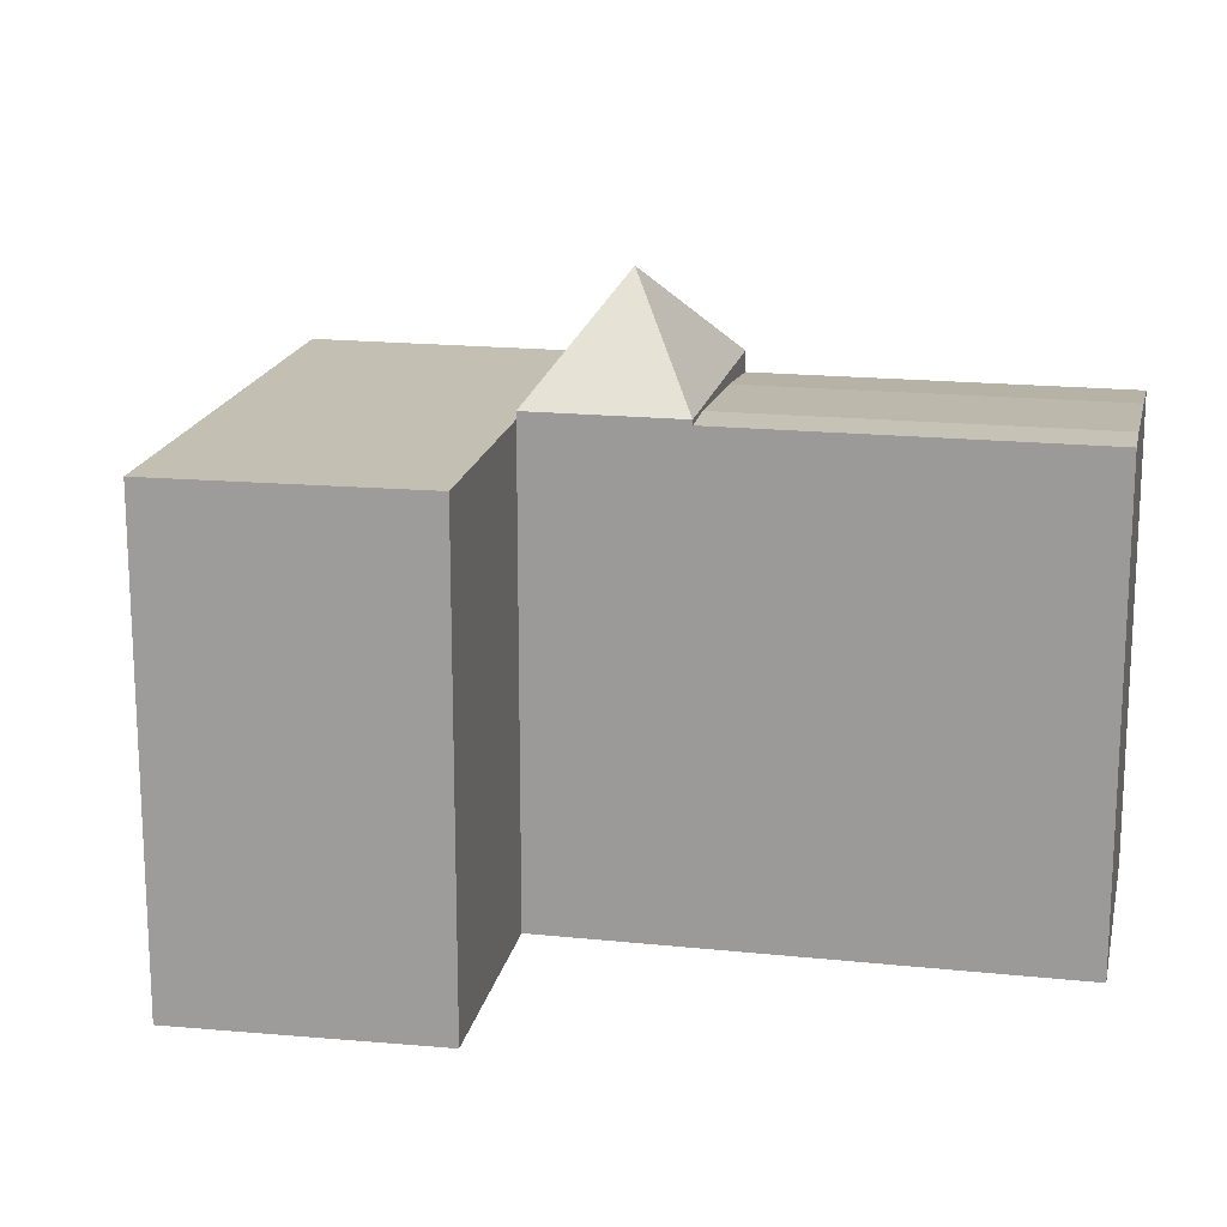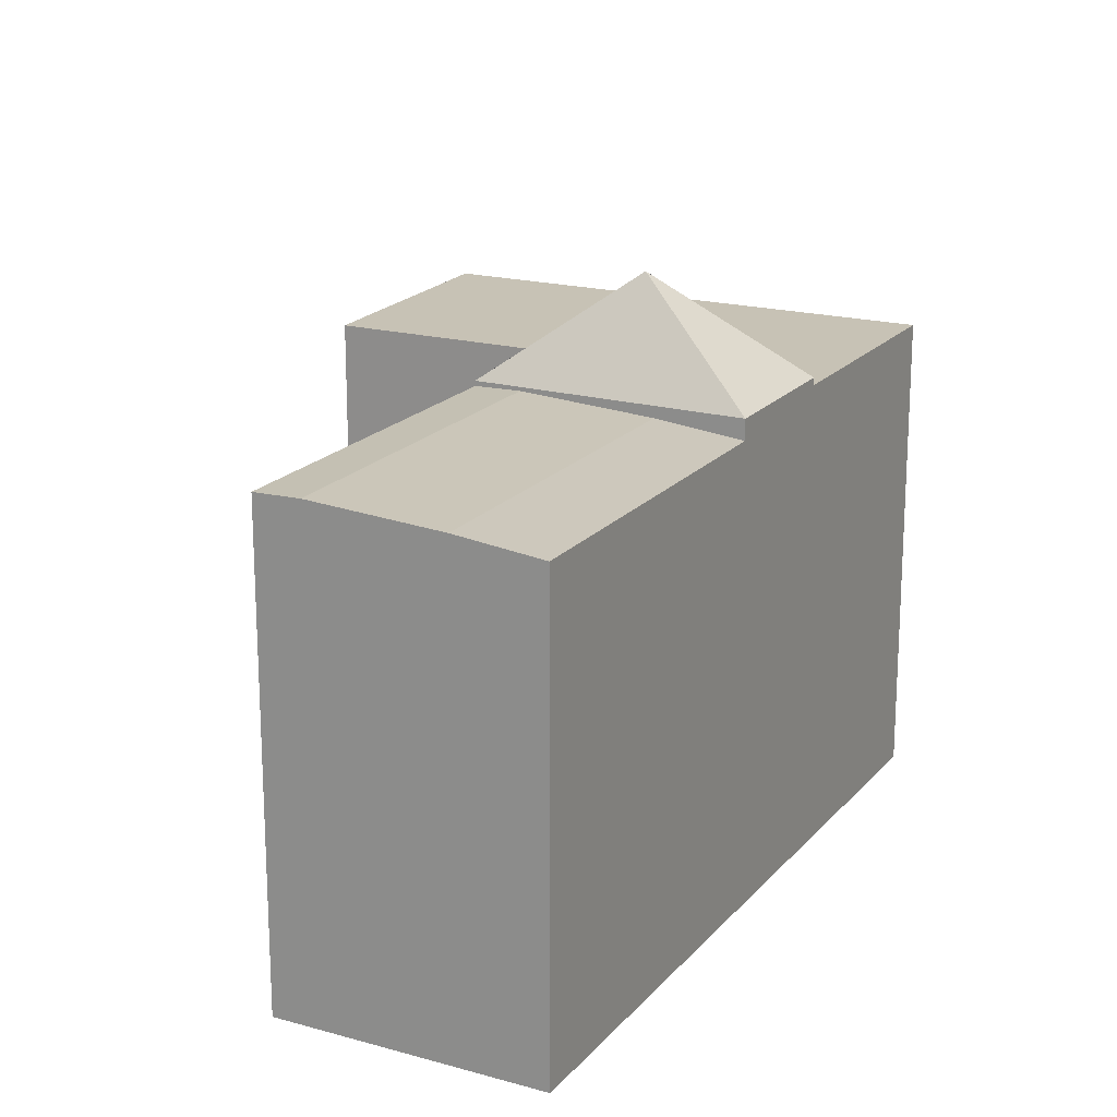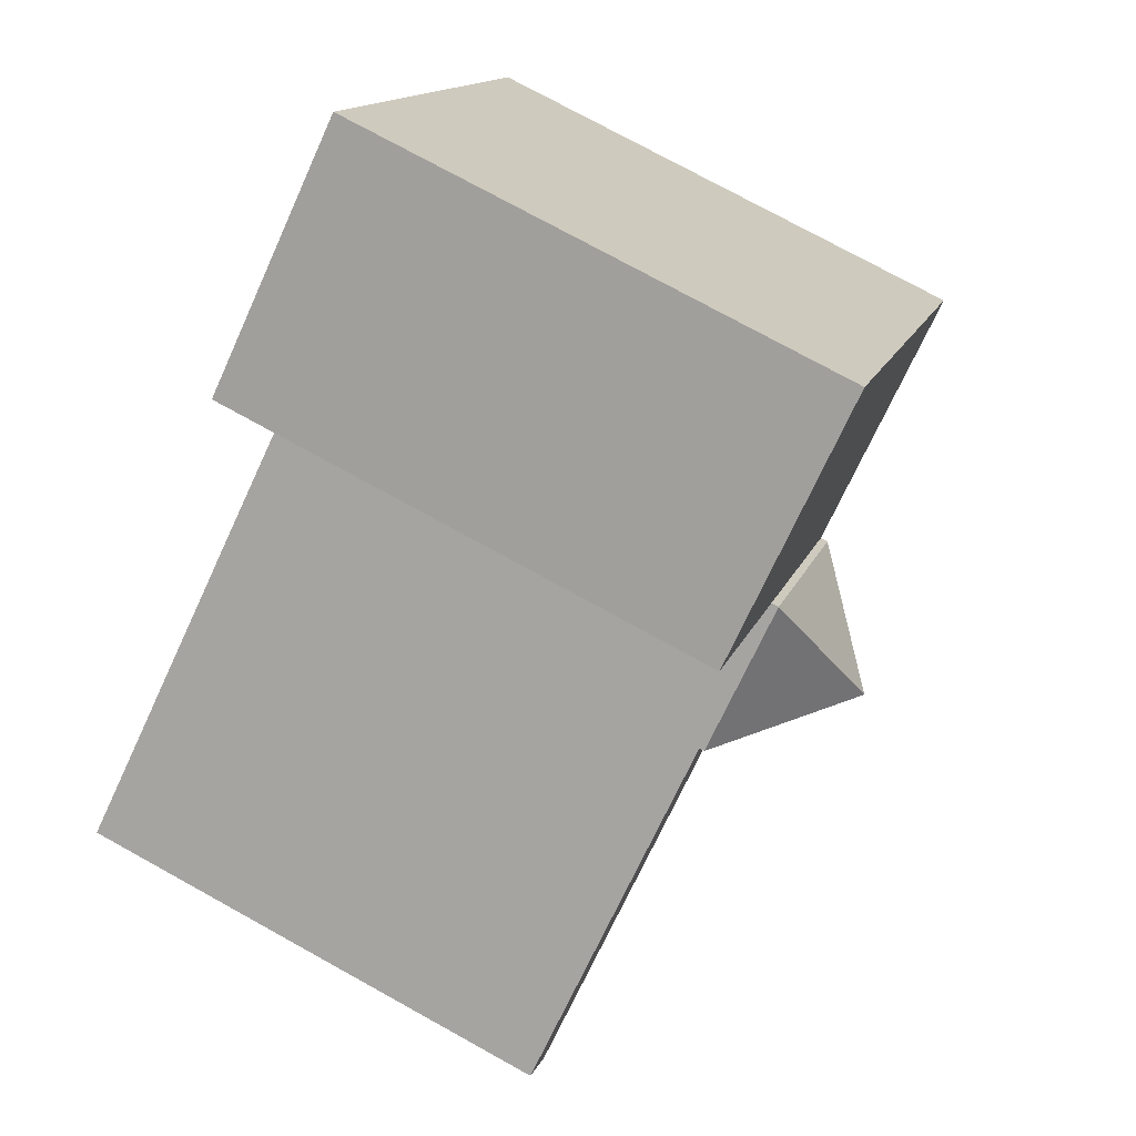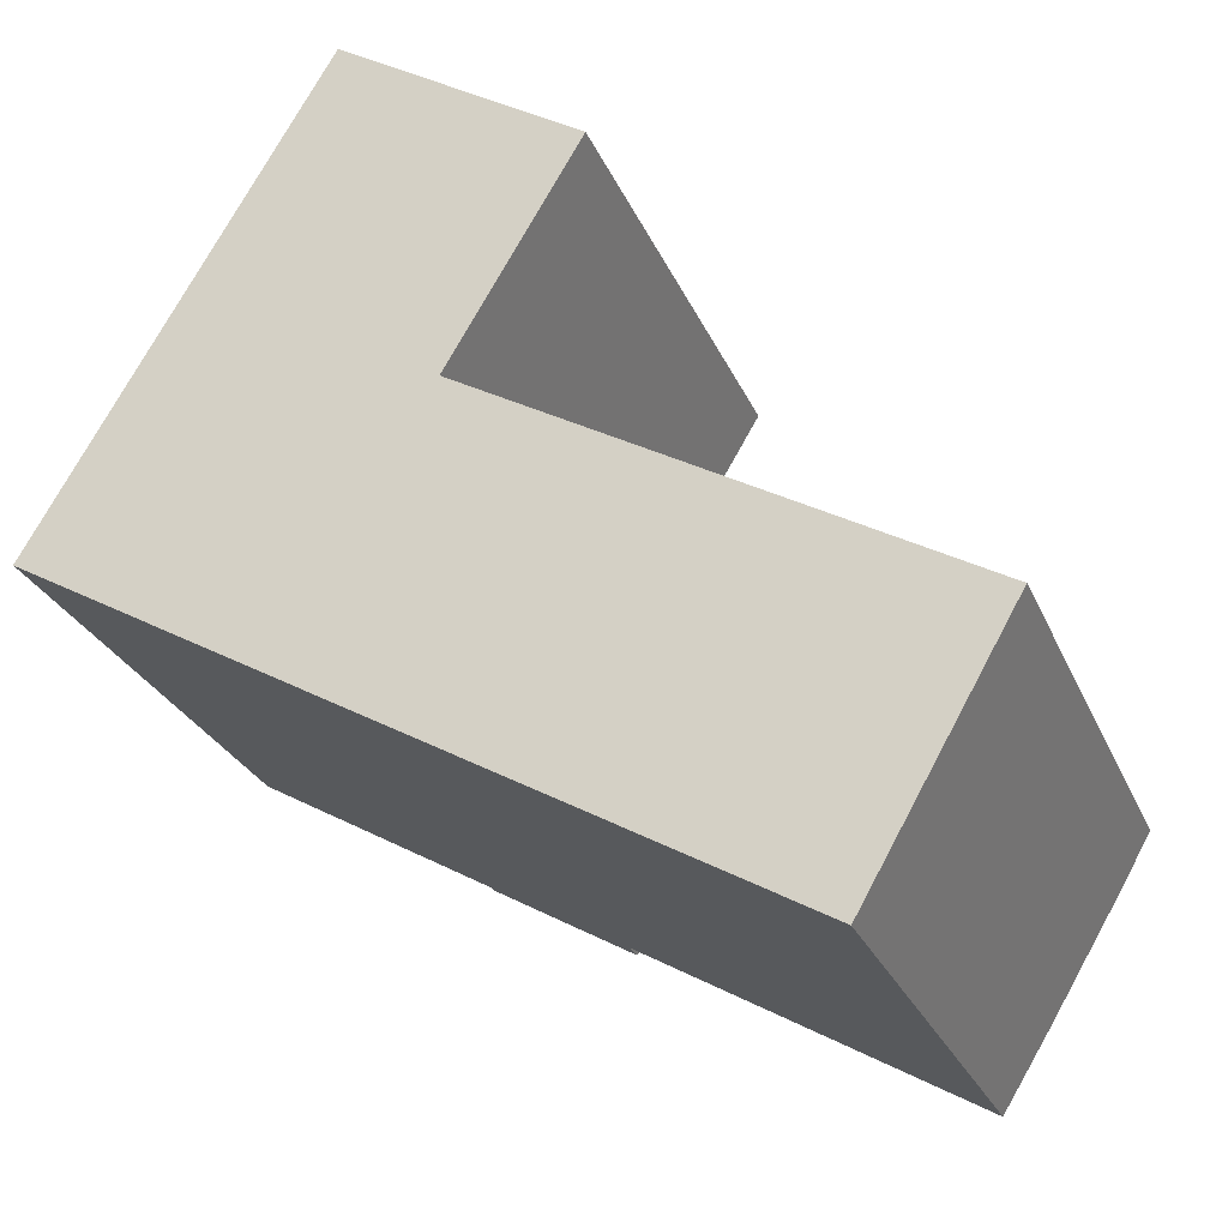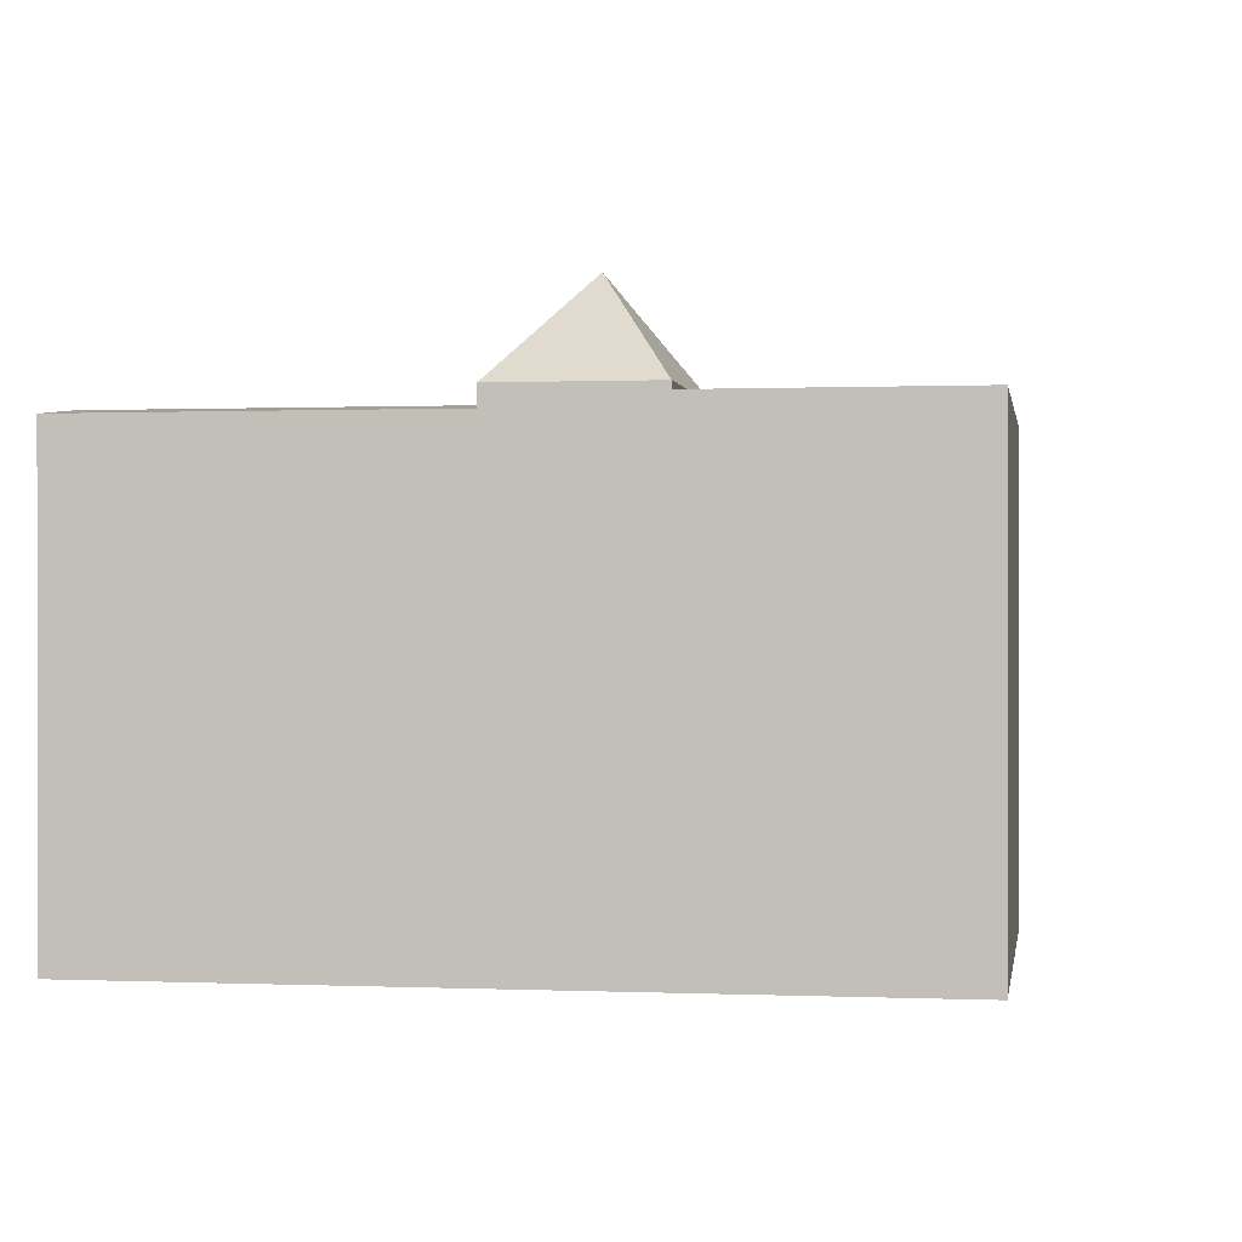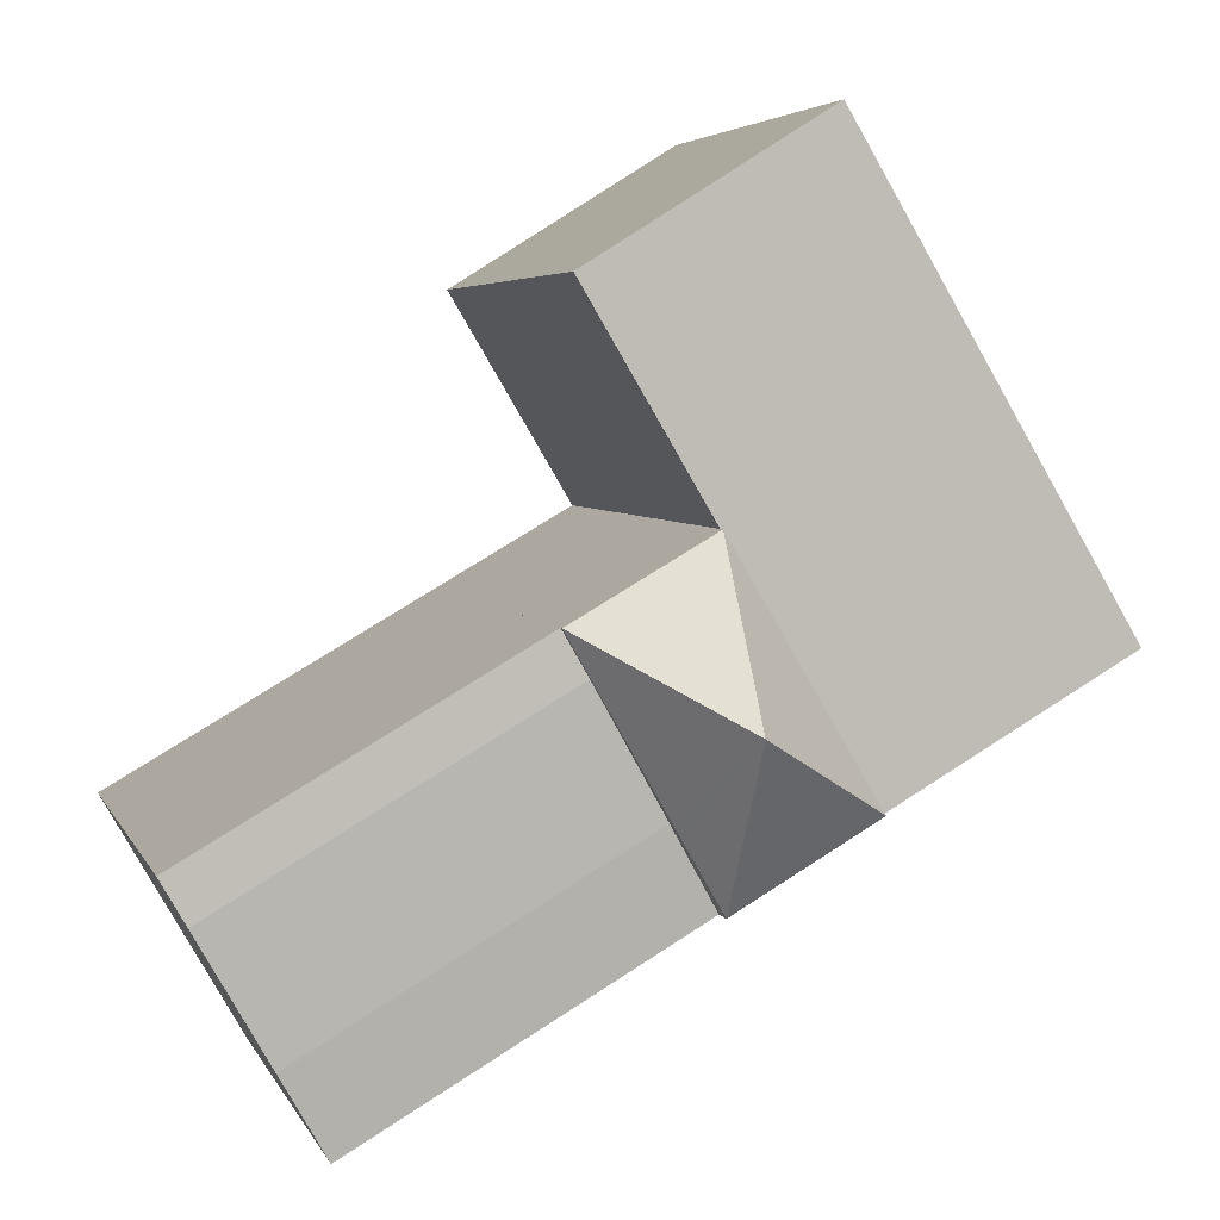
<metadata>
{"format":"obj","ext":"obj","renderer":"f3d","projection":"perspective","resolution":1024,"background":"white","views":[{"elev":17.7,"azim":41.6,"up":"+Y"},{"elev":19.0,"azim":147.7,"up":"+Y"},{"elev":75.7,"azim":118.9,"up":"+Z"},{"elev":-26.6,"azim":19.4,"up":"+Z"},{"elev":0.1,"azim":-140.5,"up":"+Y"},{"elev":4.4,"azim":164.9,"up":"+Z"}]}
</metadata>
<code>
v  15.34 15.57 -0.427
v  11.75 18.87 -1.68
v  16.1 15.57 0.901
v  13.15 15.57 -4.249
v  12.9 15.57 -4.683
v  11.72 15.57 -6.749
v  11.84 15.57 3.352
v  7.334 15.57 -4.224
v  7.334 2.586e-16 -4.224
v  11.84 -2.053e-16 3.352
v  16.1 -5.517e-17 0.901
v  12.9 2.868e-16 -4.683
v  11.72 4.133e-16 -6.749
v  15.34 2.615e-17 -0.427
v  13.15 2.602e-16 -4.249
v  11.84 15.33 3.352
v  8.544 15.33 14.37
v  15.73 15.33 9.898
v  7.334 15.33 -4.224
v  4.504 15.33 7.576
v  0 15.33 9.389e-16
v  8.544 -8.8e-16 14.37
v  4.504 -4.639e-16 7.576
v  0 0 0
v  15.73 -6.061e-16 9.898
v  11.72 14.91 -6.749
v  23.42 15.2 -10.17
v  21.99 14.91 -12.67
v  13.15 15.2 -4.249
v  25.61 15.45 -6.344
v  15.34 15.45 -0.427
v  26.37 15.41 -5.016
v  16.1 15.41 0.901
v  26.37 3.071e-16 -5.016
v  21.99 7.756e-16 -12.67
v  25.61 3.885e-16 -6.344
v  23.42 6.225e-16 -10.17
g defaultobject
f 1 2 3
f 2 1 4
f 2 4 5
f 2 5 6
f 2 7 3
f 2 6 8
f 8 7 2
f 9 7 8
f 7 9 10
f 10 3 7
f 3 10 11
f 11 1 3
f 1 11 4
f 4 11 5
f 5 11 6
f 6 11 12
f 6 12 13
f 12 11 14
f 12 14 15
f 13 8 6
f 8 13 9
f 9 11 10
f 11 9 14
f 14 9 15
f 15 9 12
f 12 9 13
f 16 17 18
f 17 16 19
f 17 19 20
f 20 19 21
f 20 22 17
f 22 20 21
f 22 21 23
f 23 21 24
f 22 18 17
f 18 22 25
f 25 16 18
f 16 25 19
f 19 25 9
f 9 25 10
f 9 21 19
f 21 9 24
f 23 25 22
f 25 23 24
f 25 24 10
f 10 24 9
f 26 27 28
f 27 26 29
f 30 29 31
f 29 30 27
f 32 31 33
f 31 32 30
f 32 27 30
f 27 32 34
f 27 34 28
f 28 34 35
f 35 34 36
f 35 36 37
f 35 26 28
f 26 35 13
f 13 29 26
f 29 13 31
f 31 13 33
f 33 13 15
f 33 15 14
f 33 14 11
f 11 32 33
f 32 11 34
f 37 13 35
f 13 37 36
f 13 36 34
f 13 34 15
f 15 34 11
f 15 11 14

</code>
